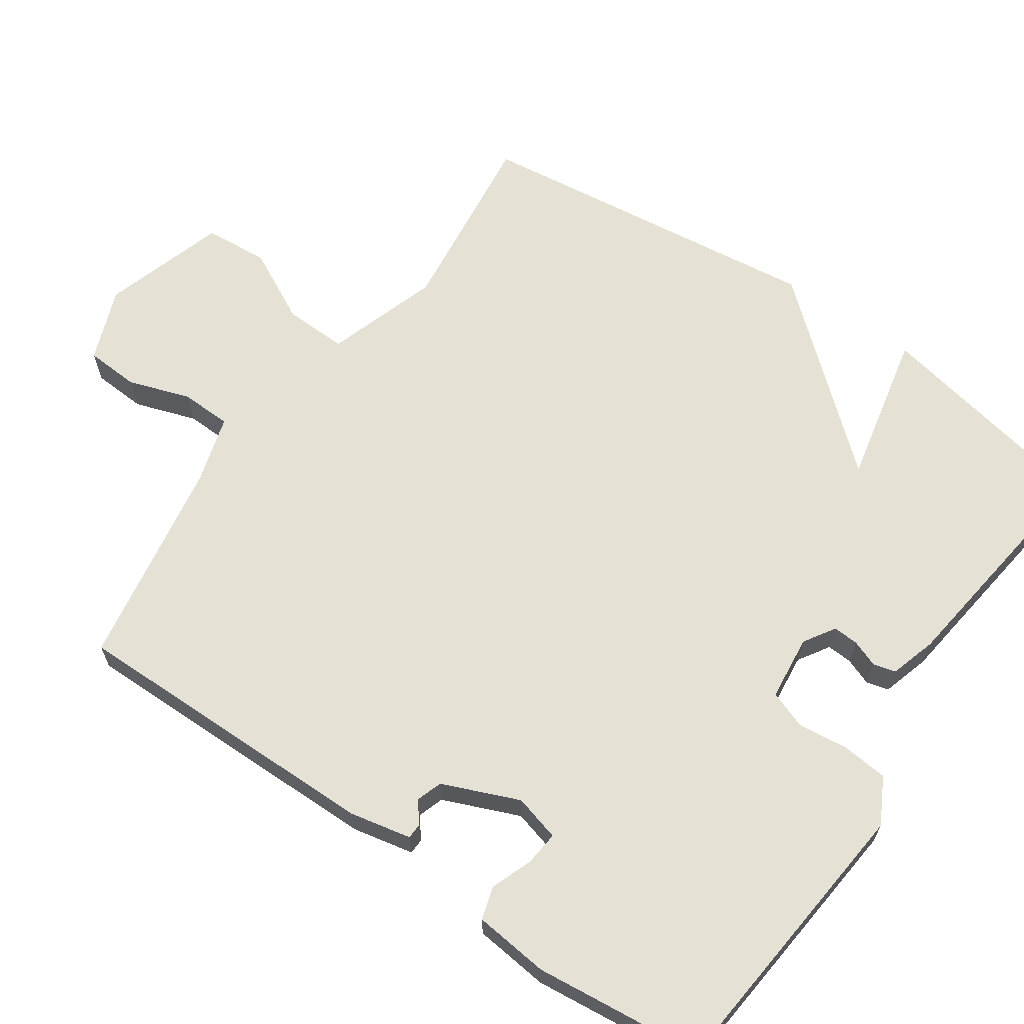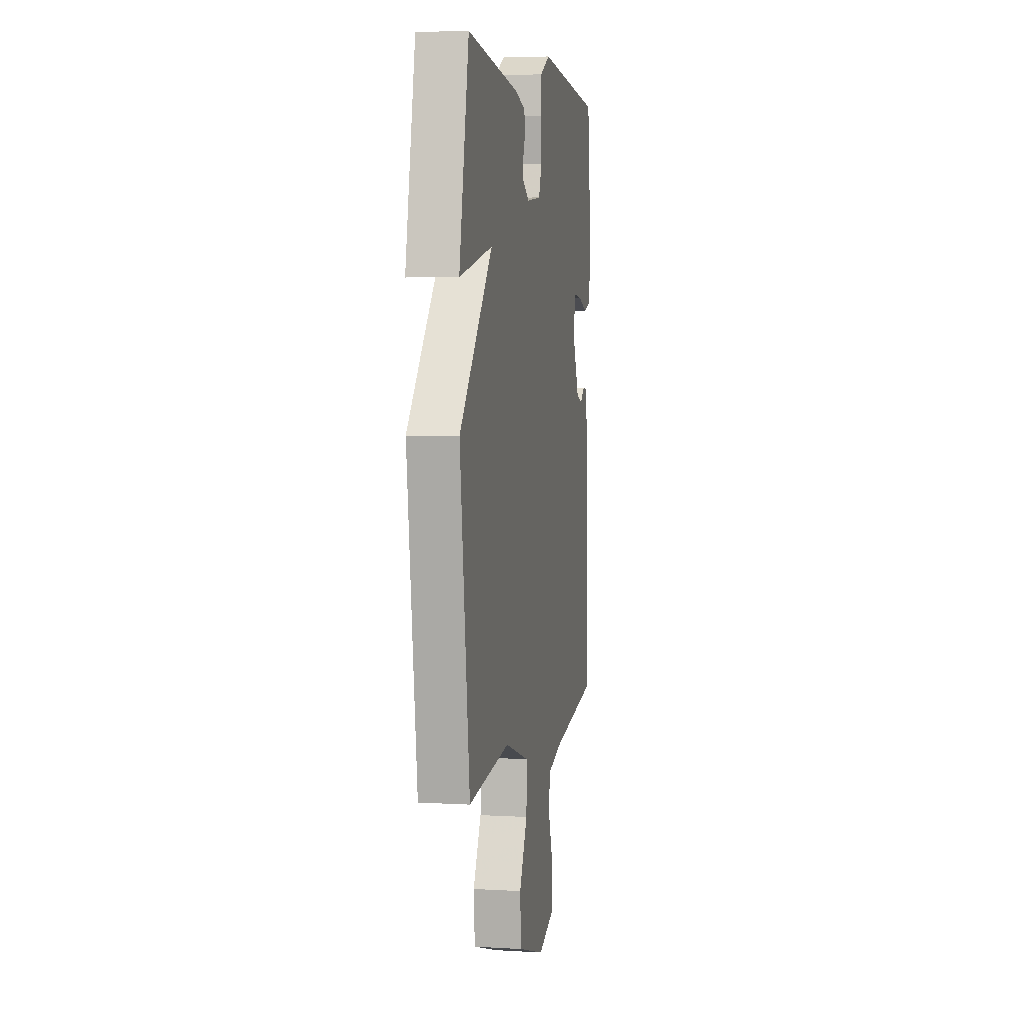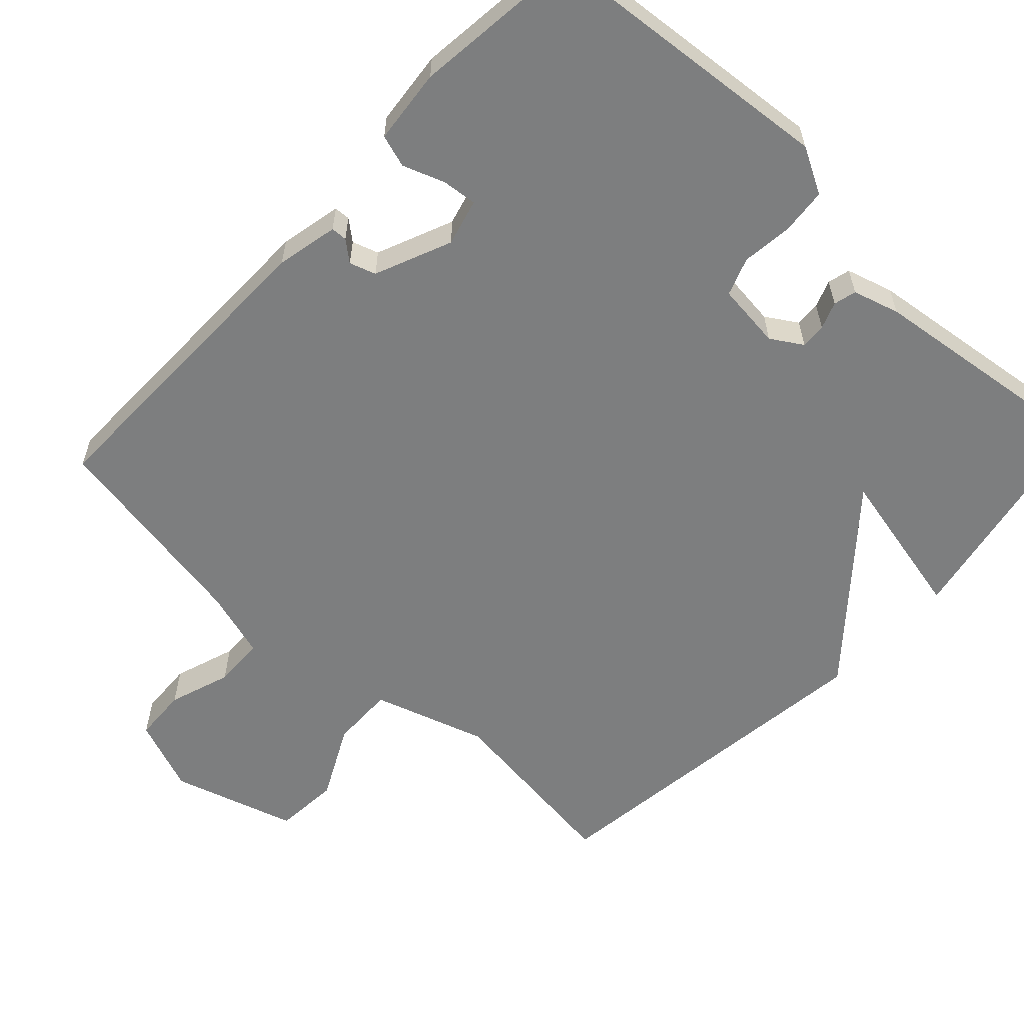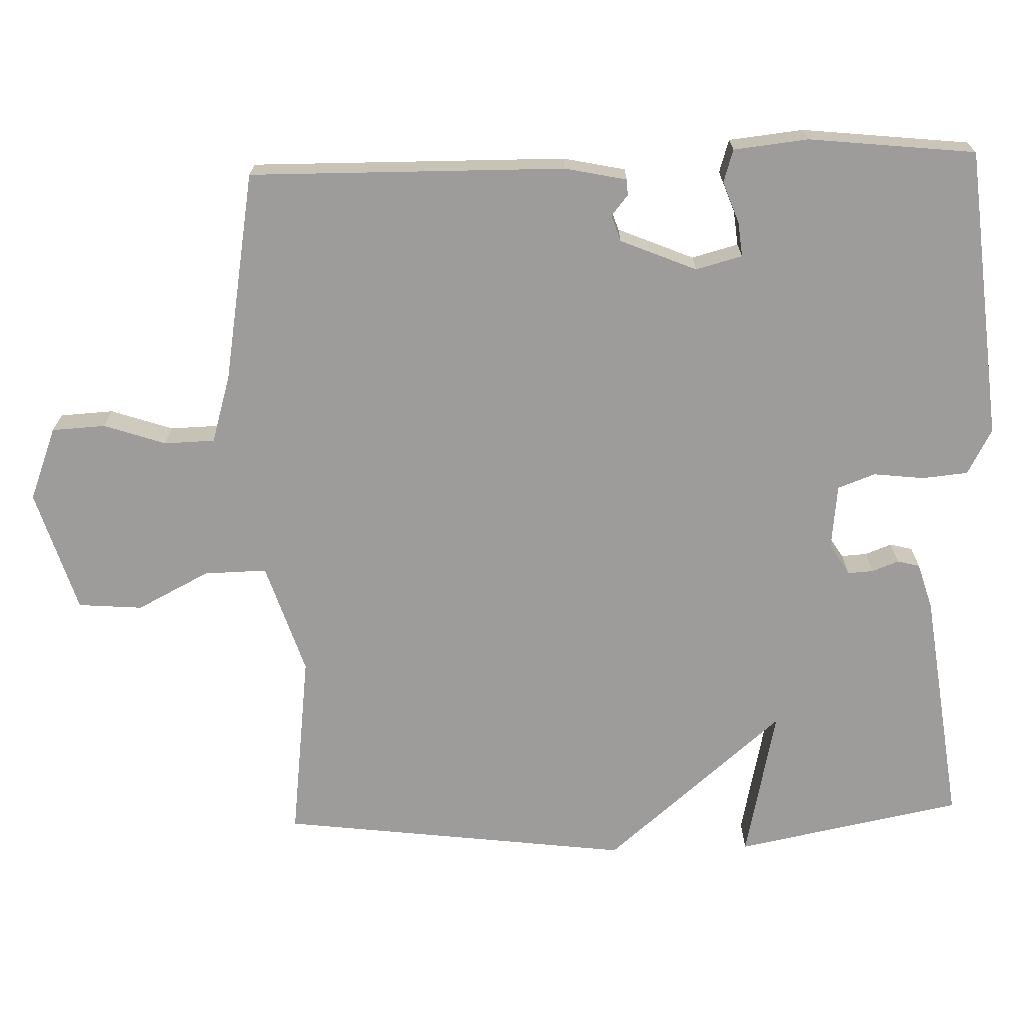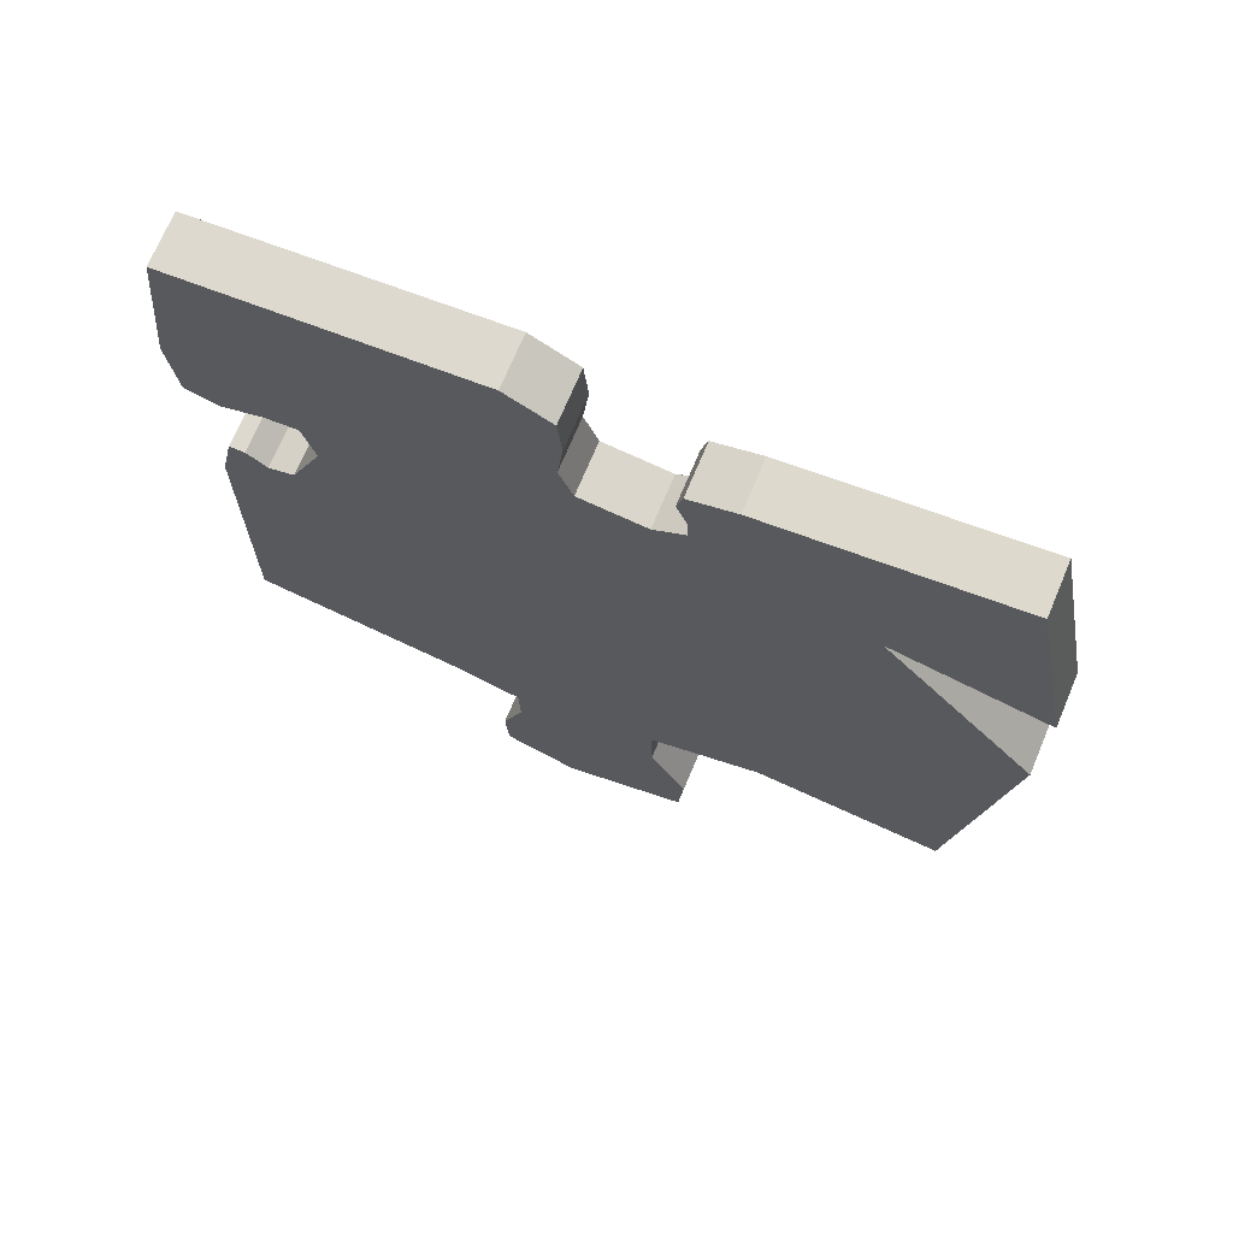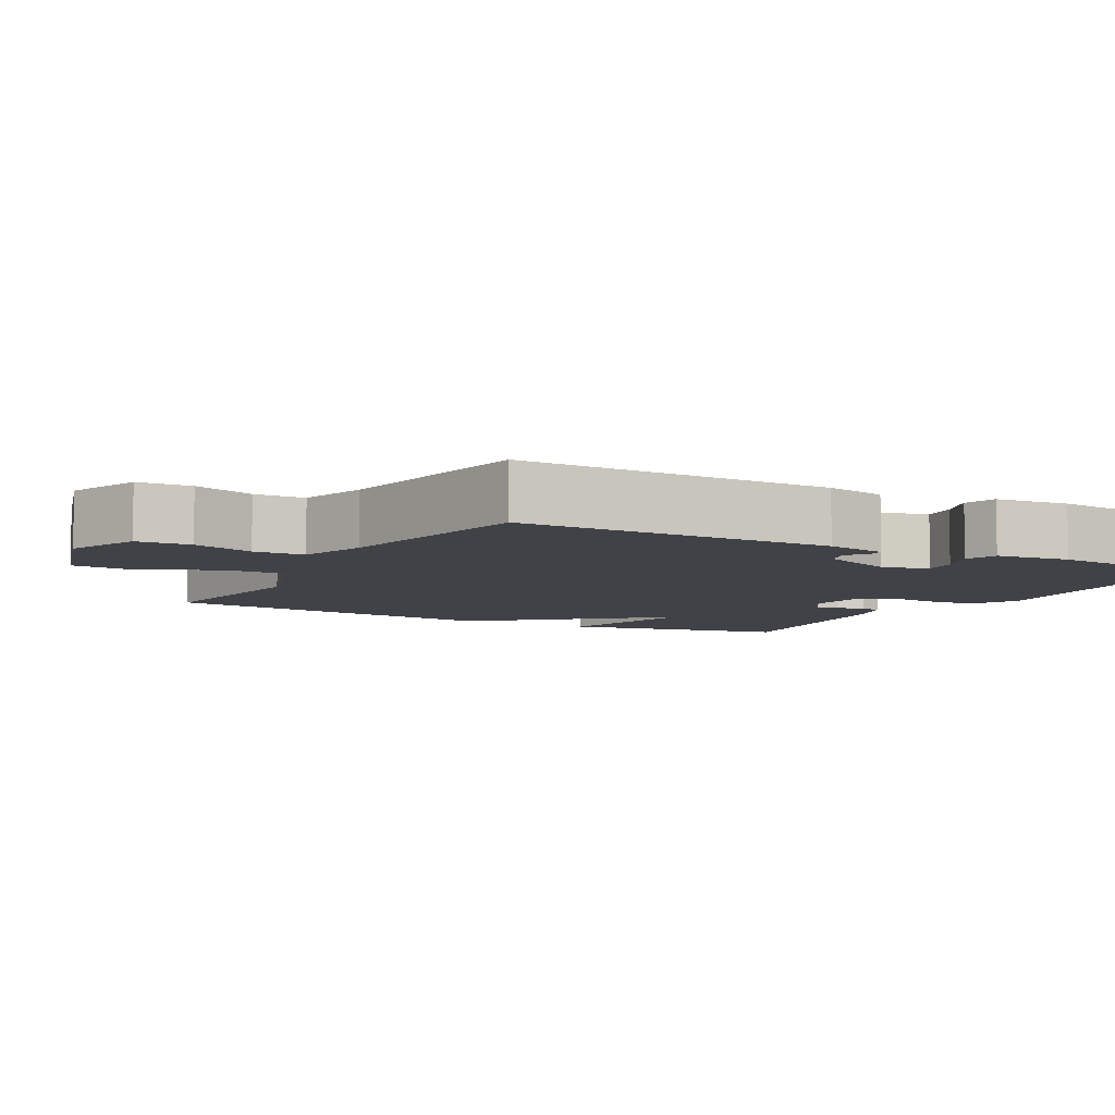
<metadata>
{"format":"obj","ext":"obj","renderer":"f3d","projection":"perspective","resolution":1024,"background":"white","views":[{"elev":64.7,"azim":-55.2,"up":"+Y"},{"elev":4.6,"azim":100.7,"up":"+Z"},{"elev":-59.3,"azim":-43.1,"up":"+Y"},{"elev":-70.1,"azim":-88.2,"up":"+Y"},{"elev":71.7,"azim":22.8,"up":"+Z"},{"elev":-6.8,"azim":-118.8,"up":"+Y"}]}
</metadata>
<code>
v 0.5 0.07 -0.5
v 0.24 0.07 -0.468
v 0.085 0.07 -0.518
v 0.087 0.07 -0.605
v 0.138 0.07 -0.705
v 0.131 0.07 -0.794
v -0.039 0.07 -0.846
v -0.14 0.07 -0.807
v -0.144 0.07 -0.733
v -0.115 0.07 -0.648
v -0.117 0.07 -0.578
v -0.211 0.07 -0.55
v -0.5 0.07 -0.5
v -0.495 0.07 -0.065
v -0.477 0.07 0.02
v -0.455 0.07 0.021
v -0.427 0.07 -0.002
v -0.391 0.07 0.01
v -0.347 0.07 0.115
v -0.364 0.07 0.179
v -0.412 0.07 0.174
v -0.469 0.07 0.153
v -0.514 0.07 0.167
v -0.525 0.07 0.27
v -0.5 0.07 0.5
v -0.097 0.07 0.538
v -0.034 0.07 0.504
v -0.028 0.07 0.441
v -0.036 0.07 0.371
v -0.017 0.07 0.319
v 0.073 0.07 0.309
v 0.116 0.07 0.336
v 0.114 0.07 0.371
v 0.1 0.07 0.408
v 0.108 0.07 0.439
v 0.172 0.07 0.458
v 0.5 0.07 0.5
v 0.561 0.07 0.186
v 0.351 0.07 0.232
v 0.561 0.07 -0.014
v 0.5 0 -0.5
v 0.24 0 -0.468
v 0.085 0 -0.518
v 0.087 0 -0.605
v 0.138 0 -0.705
v 0.131 0 -0.794
v -0.039 0 -0.846
v -0.14 0 -0.807
v -0.144 0 -0.733
v -0.115 0 -0.648
v -0.117 0 -0.578
v -0.211 0 -0.55
v -0.5 0 -0.5
v -0.495 0 -0.065
v -0.477 0 0.02
v -0.455 0 0.021
v -0.427 0 -0.002
v -0.391 0 0.01
v -0.347 0 0.115
v -0.364 0 0.179
v -0.412 0 0.174
v -0.469 0 0.153
v -0.514 0 0.167
v -0.525 0 0.27
v -0.5 0 0.5
v -0.097 0 0.538
v -0.034 0 0.504
v -0.028 0 0.441
v -0.036 0 0.371
v -0.017 0 0.319
v 0.073 0 0.309
v 0.116 0 0.336
v 0.114 0 0.371
v 0.1 0 0.408
v 0.108 0 0.439
v 0.172 0 0.458
v 0.5 0 0.5
v 0.561 0 0.186
v 0.351 0 0.232
v 0.561 0 -0.014
f 39 40 1 2
f 37 38 39
f 36 37 39
f 35 36 39
f 34 35 39
f 33 34 39
f 32 33 39 2
f 31 32 2 3
f 30 31 3
f 29 30 3 4
f 27 28 29
f 26 27 29
f 25 26 29
f 24 25 29
f 23 24 29
f 22 23 29
f 21 22 29
f 20 21 29
f 19 20 29 4
f 4 5 6
f 19 4 6
f 18 19 6
f 17 18 6
f 15 16 17
f 14 15 17
f 13 14 17
f 12 13 17
f 11 12 17
f 11 17 6
f 10 11 6 7
f 7 8 9 10
f 42 41 80 79
f 79 78 77
f 79 77 76
f 79 76 75
f 79 75 74
f 79 74 73
f 42 79 73 72
f 43 42 72 71
f 43 71 70
f 44 43 70 69
f 69 68 67
f 69 67 66
f 69 66 65
f 69 65 64
f 69 64 63
f 69 63 62
f 69 62 61
f 69 61 60
f 44 69 60 59
f 46 45 44
f 46 44 59
f 46 59 58
f 46 58 57
f 57 56 55
f 57 55 54
f 57 54 53
f 57 53 52
f 57 52 51
f 46 57 51
f 47 46 51 50
f 50 49 48 47
f 1 41 42 2
f 2 42 43 3
f 3 43 44 4
f 4 44 45 5
f 5 45 46 6
f 6 46 47 7
f 7 47 48 8
f 8 48 49 9
f 9 49 50 10
f 10 50 51 11
f 11 51 52 12
f 12 52 53 13
f 13 53 54 14
f 14 54 55 15
f 15 55 56 16
f 16 56 57 17
f 17 57 58 18
f 18 58 59 19
f 19 59 60 20
f 20 60 61 21
f 21 61 62 22
f 22 62 63 23
f 23 63 64 24
f 24 64 65 25
f 25 65 66 26
f 26 66 67 27
f 27 67 68 28
f 28 68 69 29
f 29 69 70 30
f 30 70 71 31
f 31 71 72 32
f 32 72 73 33
f 33 73 74 34
f 34 74 75 35
f 35 75 76 36
f 36 76 77 37
f 37 77 78 38
f 38 78 79 39
f 39 79 80 40
f 40 80 41 1

</code>
